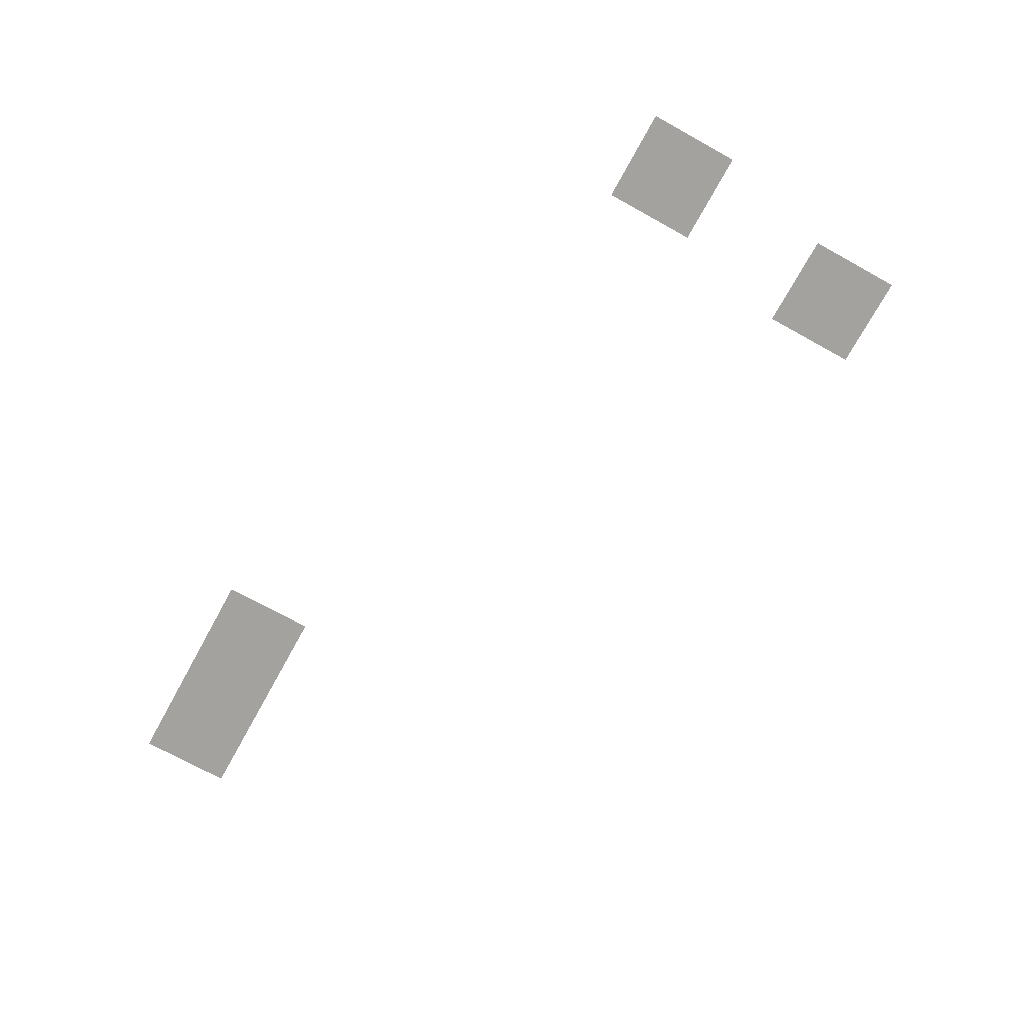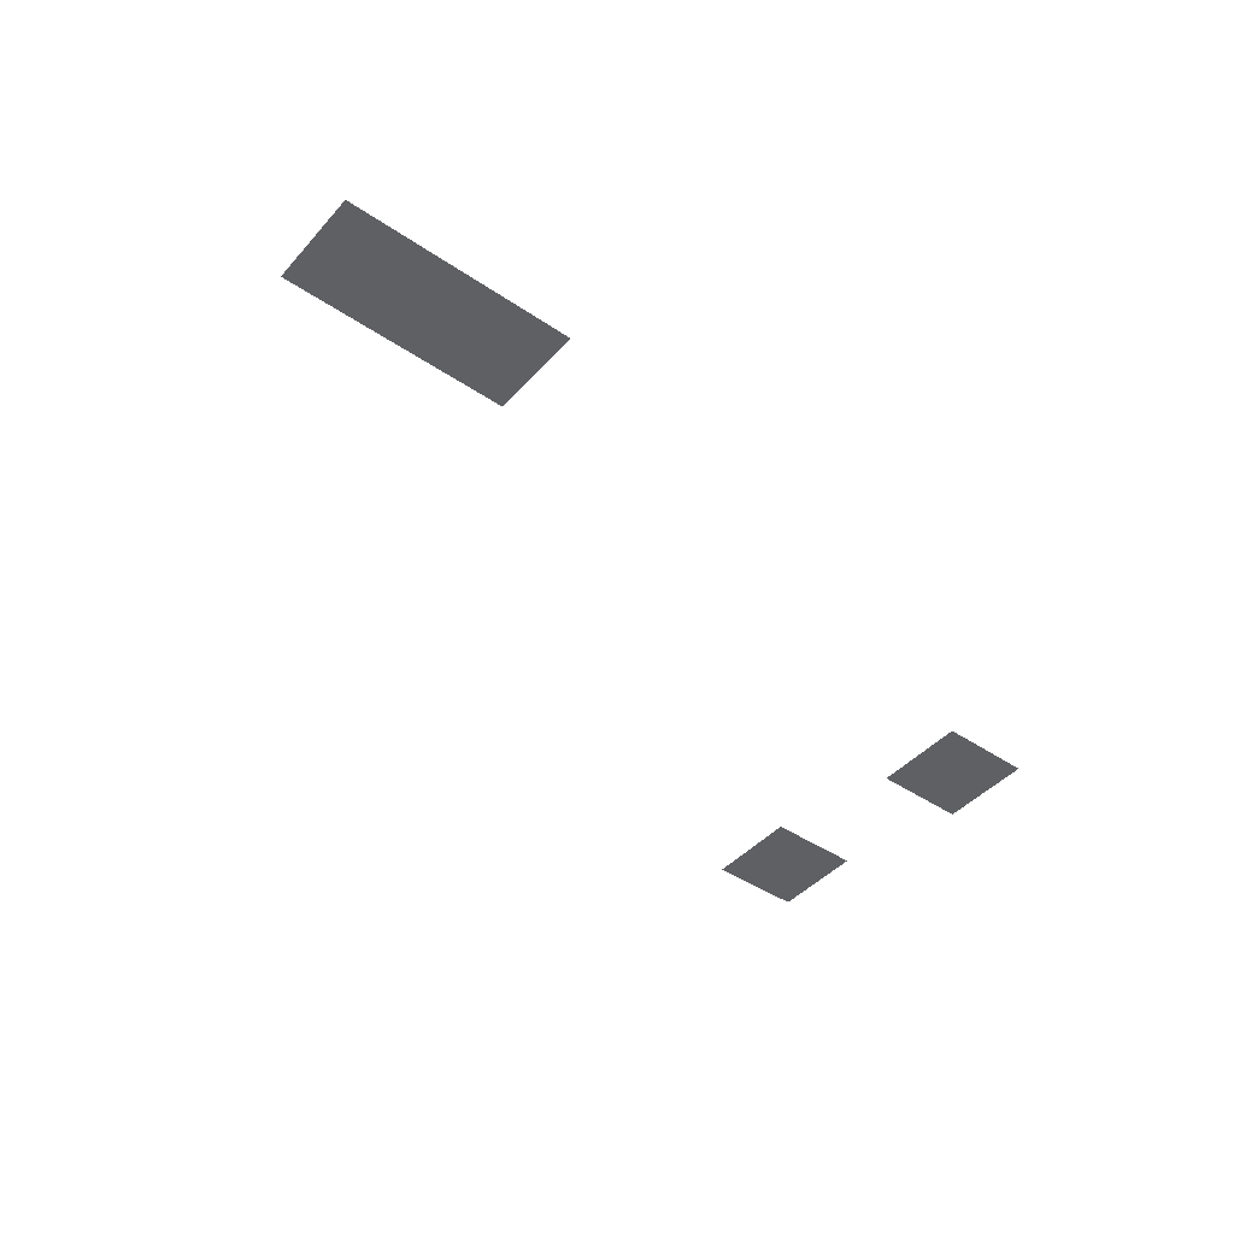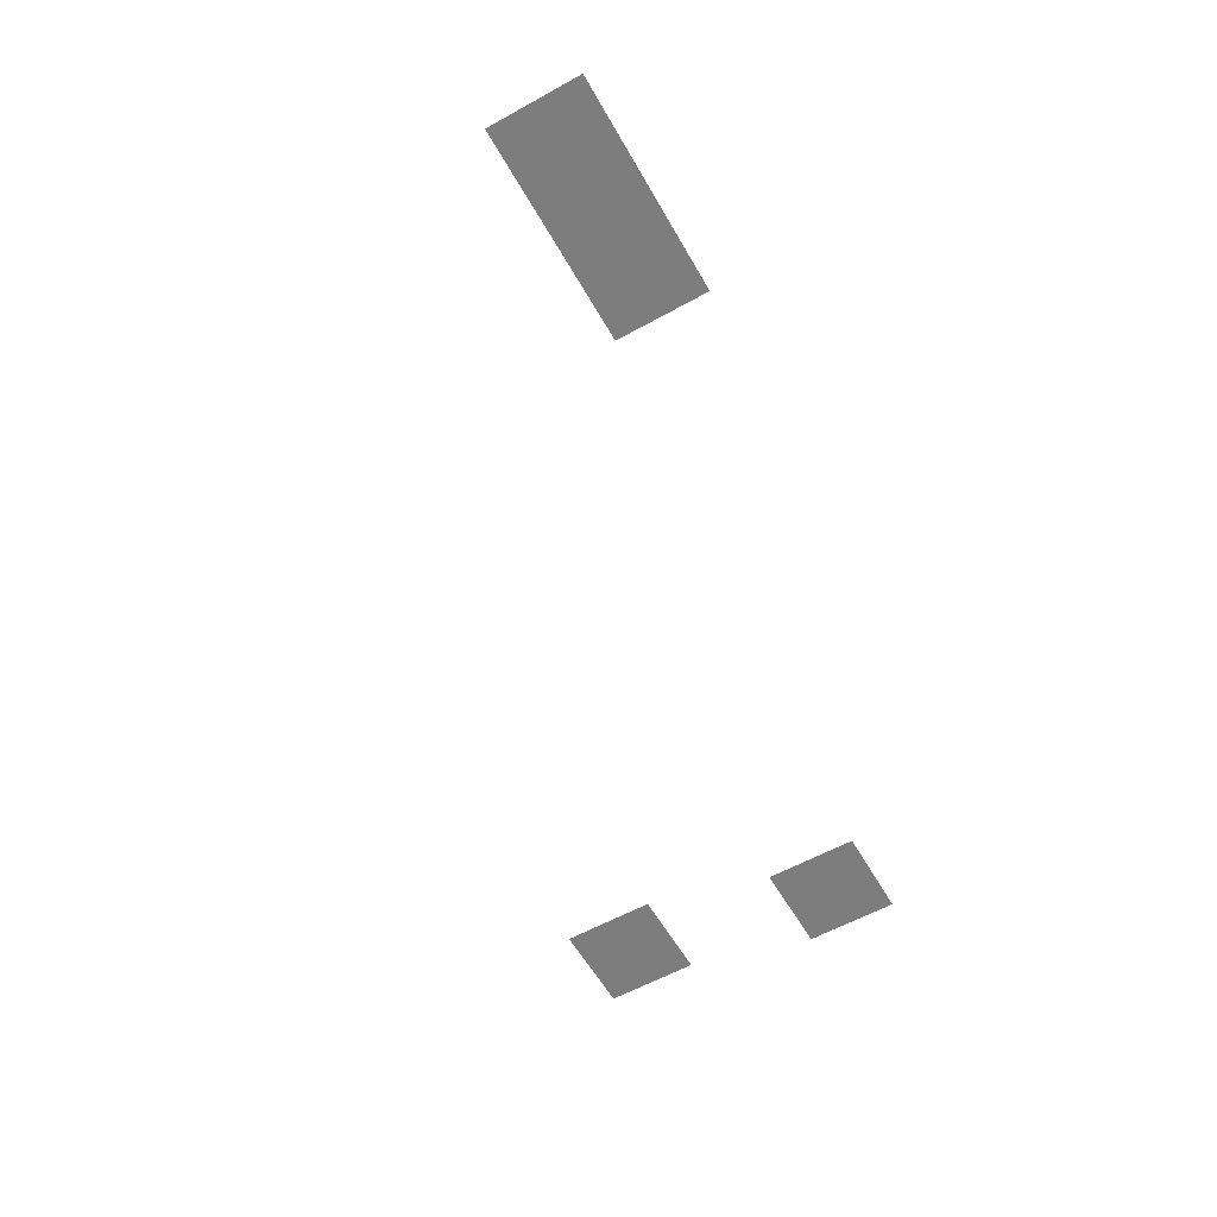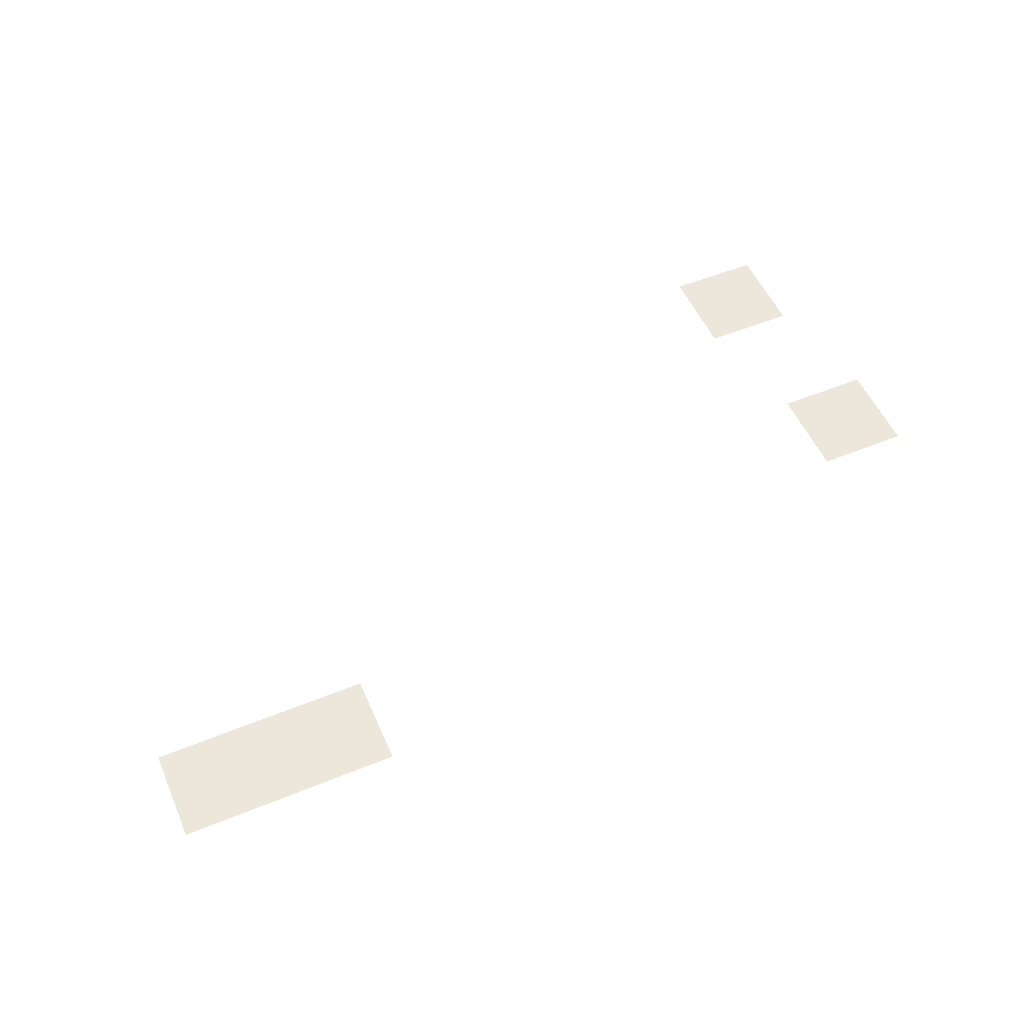
<metadata>
{"format":"obj","ext":"obj","renderer":"f3d","projection":"perspective","resolution":1024,"background":"white","views":[{"elev":-72.6,"azim":61.1,"up":"+Z"},{"elev":-43.8,"azim":-38.4,"up":"+Z"},{"elev":-59.1,"azim":-60.3,"up":"+Z"},{"elev":53.7,"azim":-23.5,"up":"+Z"}]}
</metadata>
<code>
v -9 -16 0
v -10 -16 0
v -10 -15 0
v -9 -15 0
v -8 -16 0
v -9 -16 0
v -9 -15 0
v -8 -15 0
v -7 -16 0
v -8 -16 0
v -8 -15 0
v -7 -15 0
v -9 -17 0
v -10 -17 0
v -10 -16 0
v -9 -16 0
v -8 -17 0
v -9 -17 0
v -9 -16 0
v -8 -16 0
v -7 -17 0
v -8 -17 0
v -8 -16 0
v -7 -16 0
v -9 -18 0
v -10 -18 0
v -10 -17 0
v -9 -17 0
v -8 -18 0
v -9 -18 0
v -9 -17 0
v -8 -17 0
v -7 -18 0
v -8 -18 0
v -8 -17 0
v -7 -17 0
v -8 -23 0
v -9 -23 0
v -9 -22 0
v -8 -22 0
v -7 -23 0
v -8 -23 0
v -8 -22 0
v -7 -22 0
v -6 -23 0
v -7 -23 0
v -7 -22 0
v -6 -22 0
v -8 -24 0
v -9 -24 0
v -9 -23 0
v -8 -23 0
v -7 -24 0
v -8 -24 0
v -8 -23 0
v -7 -23 0
v -6 -24 0
v -7 -24 0
v -7 -23 0
v -6 -23 0
v -8 -25 0
v -9 -25 0
v -9 -24 0
v -8 -24 0
v -7 -25 0
v -8 -25 0
v -8 -24 0
v -7 -24 0
v -6 -25 0
v -7 -25 0
v -7 -24 0
v -6 -24 0
v -34 -28 0
v -35 -28 0
v -35 -27 0
v -34 -27 0
v -33 -28 0
v -34 -28 0
v -34 -27 0
v -33 -27 0
v -32 -28 0
v -33 -28 0
v -33 -27 0
v -32 -27 0
v -31 -28 0
v -32 -28 0
v -32 -27 0
v -31 -27 0
v -30 -28 0
v -31 -28 0
v -31 -27 0
v -30 -27 0
v -29 -28 0
v -30 -28 0
v -30 -27 0
v -29 -27 0
v -28 -28 0
v -29 -28 0
v -29 -27 0
v -28 -27 0
v -34 -29 0
v -35 -29 0
v -35 -28 0
v -34 -28 0
v -33 -29 0
v -34 -29 0
v -34 -28 0
v -33 -28 0
v -32 -29 0
v -33 -29 0
v -33 -28 0
v -32 -28 0
v -31 -29 0
v -32 -29 0
v -32 -28 0
v -31 -28 0
v -30 -29 0
v -31 -29 0
v -31 -28 0
v -30 -28 0
v -29 -29 0
v -30 -29 0
v -30 -28 0
v -29 -28 0
v -28 -29 0
v -29 -29 0
v -29 -28 0
v -28 -28 0
v -34 -30 0
v -35 -30 0
v -35 -29 0
v -34 -29 0
v -33 -30 0
v -34 -30 0
v -34 -29 0
v -33 -29 0
v -32 -30 0
v -33 -30 0
v -33 -29 0
v -32 -29 0
v -31 -30 0
v -32 -30 0
v -32 -29 0
v -31 -29 0
v -30 -30 0
v -31 -30 0
v -31 -29 0
v -30 -29 0
v -29 -30 0
v -30 -30 0
v -30 -29 0
v -29 -29 0
v -28 -30 0
v -29 -30 0
v -29 -29 0
v -28 -29 0
g phoenix_mesh_0003
f 1 2 3 4
f 5 6 7 8
f 9 10 11 12
f 13 14 15 16
f 17 18 19 20
f 21 22 23 24
f 25 26 27 28
f 29 30 31 32
f 33 34 35 36
f 37 38 39 40
f 41 42 43 44
f 45 46 47 48
f 49 50 51 52
f 53 54 55 56
f 57 58 59 60
f 61 62 63 64
f 65 66 67 68
f 69 70 71 72
f 73 74 75 76
f 77 78 79 80
f 81 82 83 84
f 85 86 87 88
f 89 90 91 92
f 93 94 95 96
f 97 98 99 100
f 101 102 103 104
f 105 106 107 108
f 109 110 111 112
f 113 114 115 116
f 117 118 119 120
f 121 122 123 124
f 125 126 127 128
f 129 130 131 132
f 133 134 135 136
f 137 138 139 140
f 141 142 143 144
f 145 146 147 148
f 149 150 151 152
f 153 154 155 156

</code>
